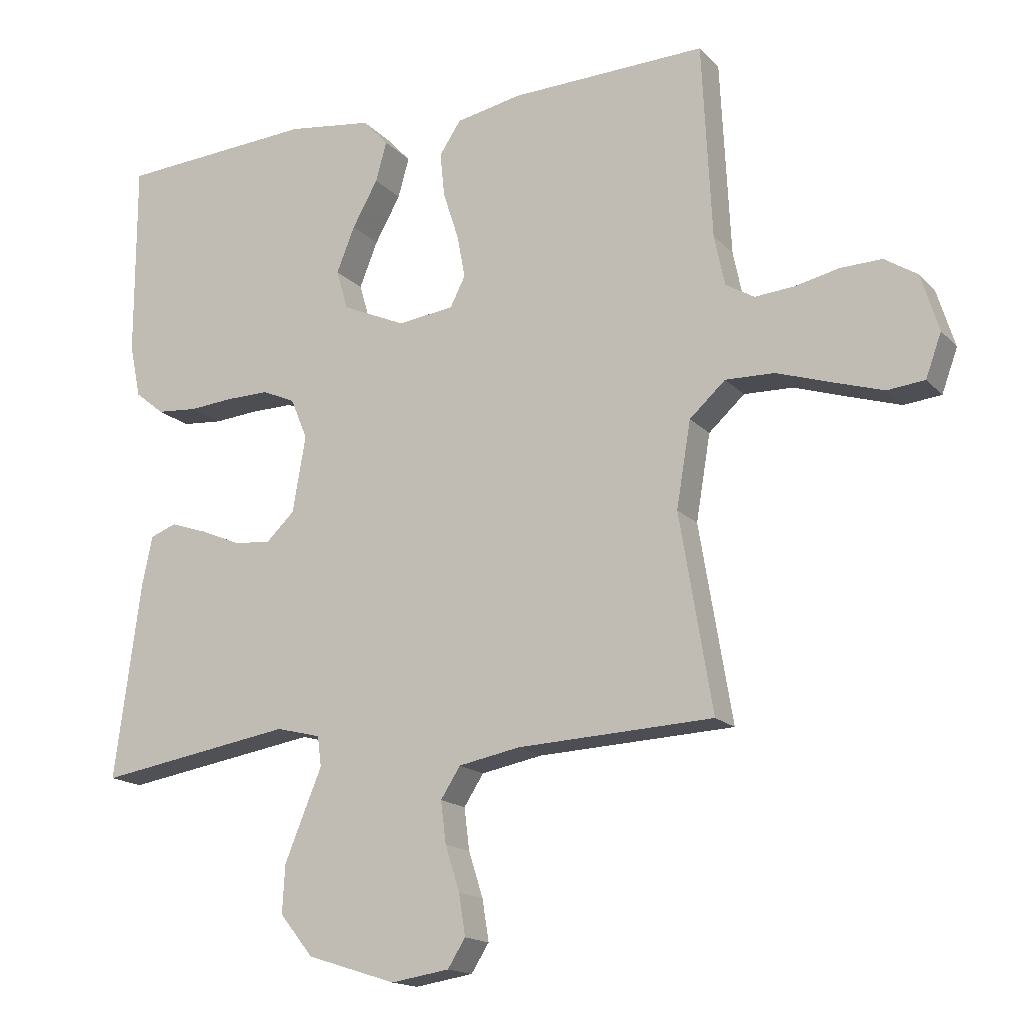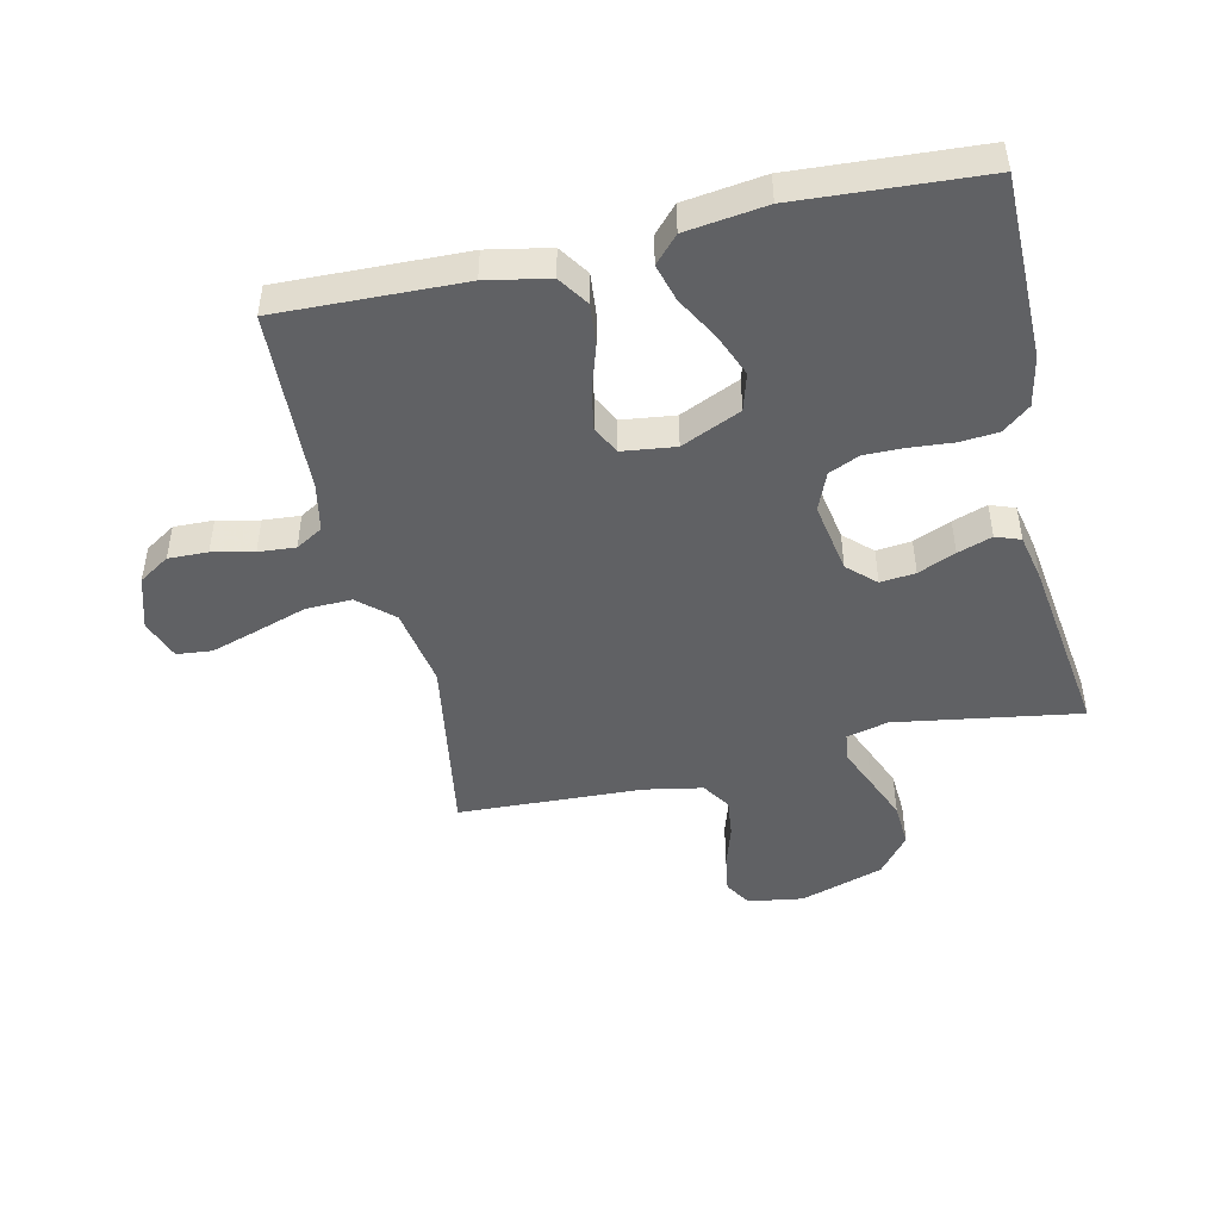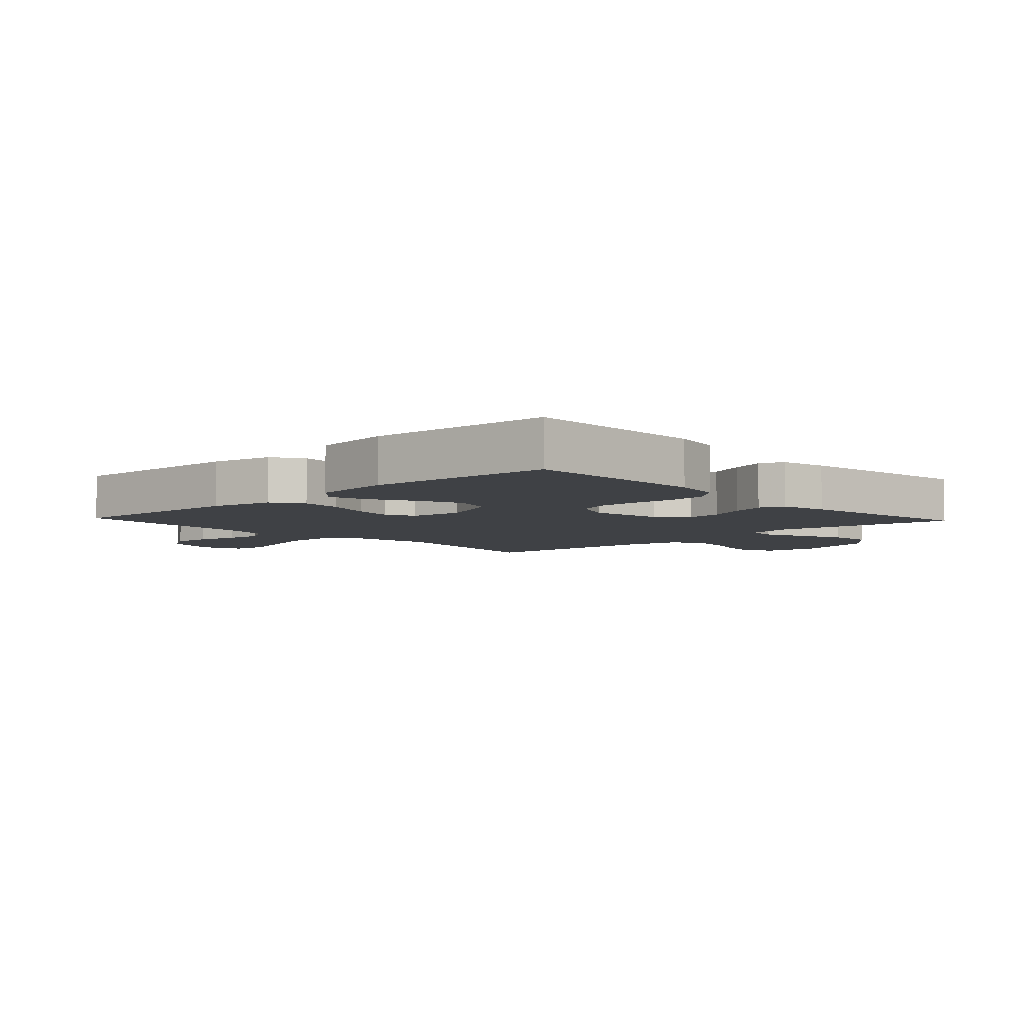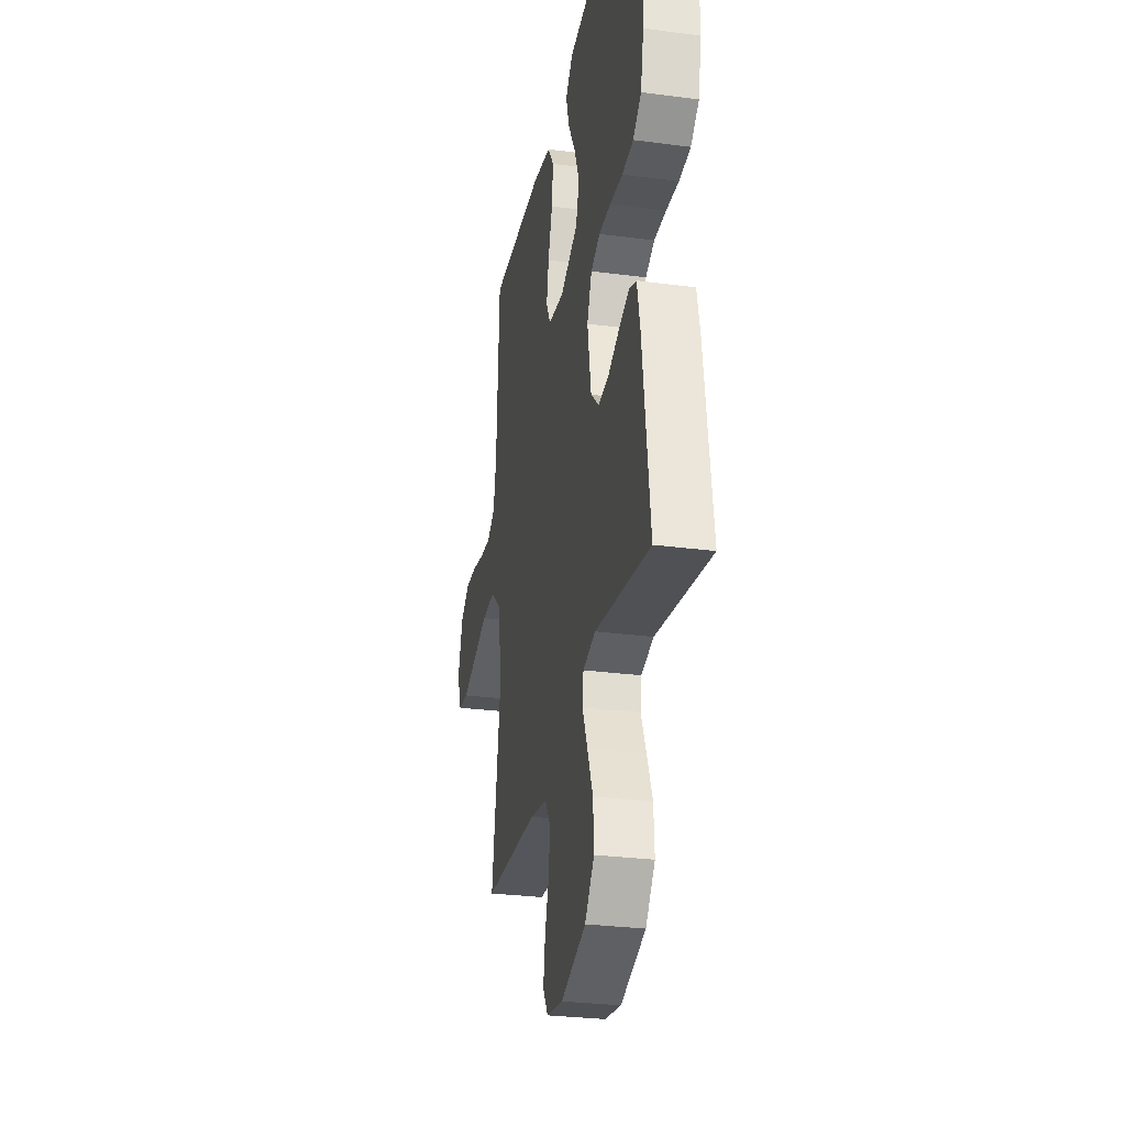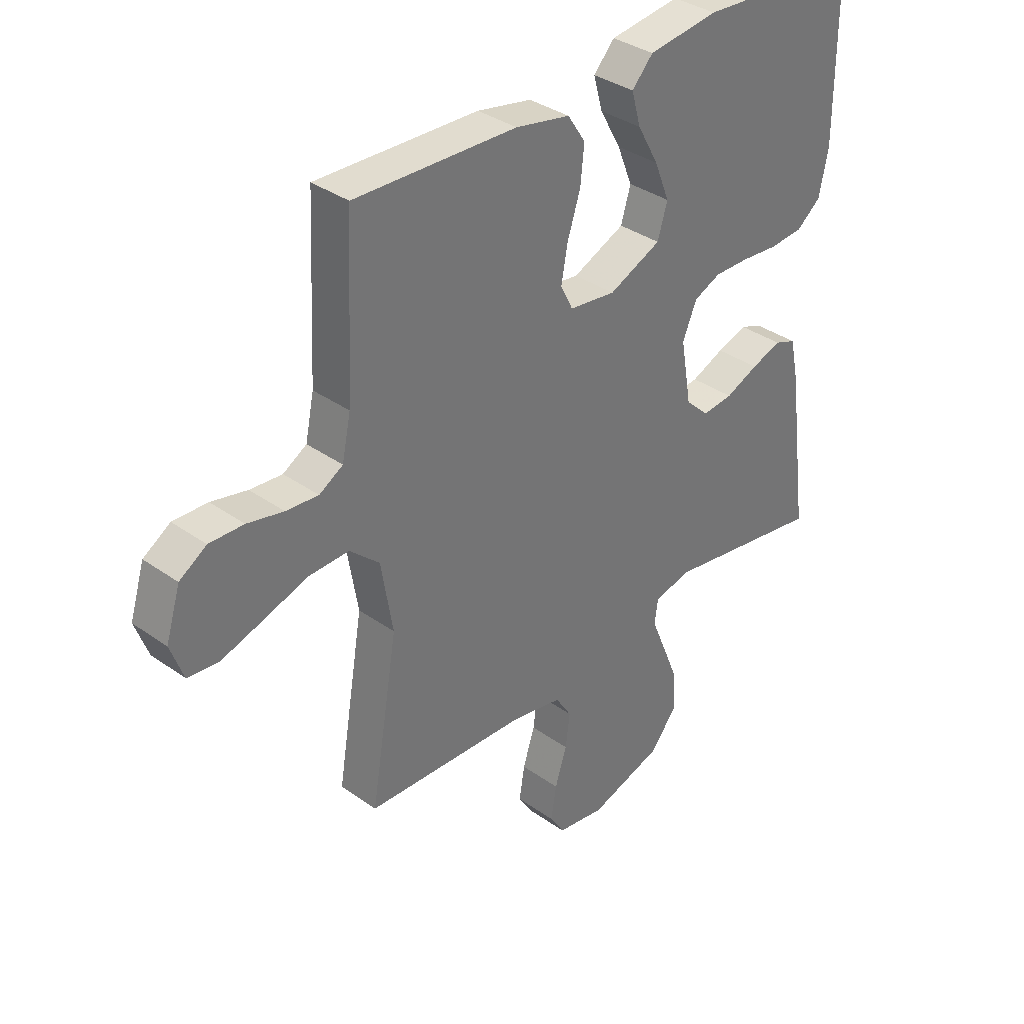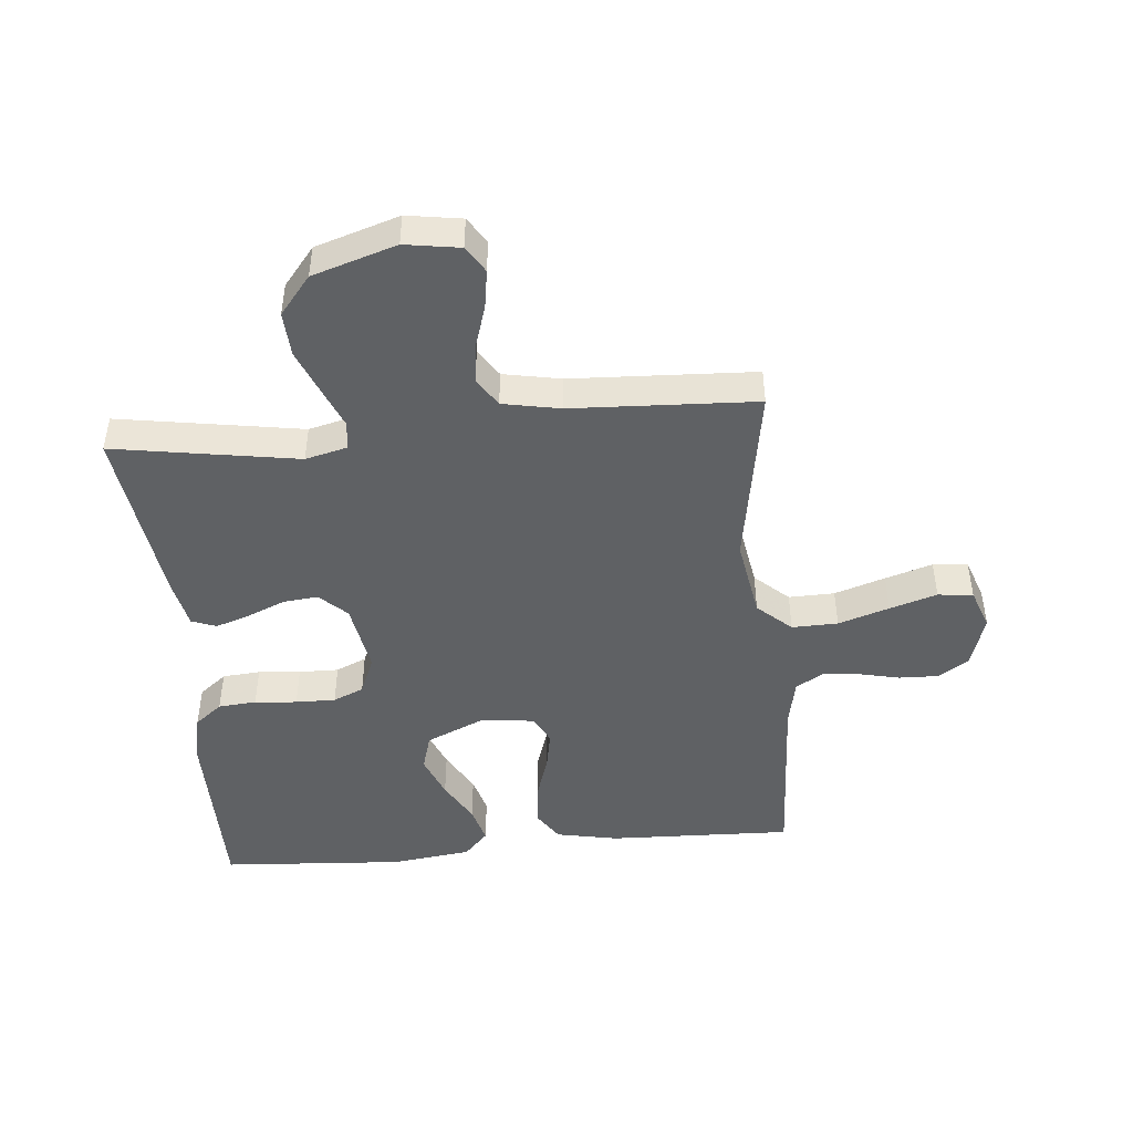
<metadata>
{"format":"obj","ext":"obj","renderer":"f3d","projection":"perspective","resolution":1024,"background":"white","views":[{"elev":-16.2,"azim":-152.6,"up":"+Z"},{"elev":-47.0,"azim":13.0,"up":"+Y"},{"elev":-5.6,"azim":43.1,"up":"+Y"},{"elev":-28.8,"azim":78.9,"up":"+Z"},{"elev":35.4,"azim":-46.7,"up":"+Z"},{"elev":-46.2,"azim":-174.7,"up":"+Y"}]}
</metadata>
<code>
v 0.5 0.07 -0.5
v 0.2 0.07 -0.451
v 0.132 0.07 -0.468
v 0.126 0.07 -0.514
v 0.153 0.07 -0.579
v 0.183 0.07 -0.653
v 0.187 0.07 -0.726
v 0.136 0.07 -0.789
v 0 0.07 -0.832
v -0.089 0.07 -0.818
v -0.116 0.07 -0.775
v -0.106 0.07 -0.712
v -0.084 0.07 -0.643
v -0.076 0.07 -0.579
v -0.106 0.07 -0.532
v -0.2 0.07 -0.514
v -0.5 0.07 -0.5
v -0.45 0.07 -0.2
v -0.472 0.07 -0.069
v -0.527 0.07 -0.019
v -0.602 0.07 -0.021
v -0.685 0.07 -0.048
v -0.762 0.07 -0.072
v -0.819 0.07 -0.066
v -0.843 0.07 0
v -0.816 0.07 0.087
v -0.766 0.07 0.119
v -0.702 0.07 0.117
v -0.635 0.07 0.102
v -0.575 0.07 0.097
v -0.531 0.07 0.123
v -0.515 0.07 0.2
v -0.5 0.07 0.5
v -0.2 0.07 0.49
v -0.099 0.07 0.47
v -0.066 0.07 0.42
v -0.073 0.07 0.352
v -0.097 0.07 0.278
v -0.109 0.07 0.213
v -0.086 0.07 0.167
v 0 0.07 0.156
v 0.097 0.07 0.199
v 0.115 0.07 0.26
v 0.087 0.07 0.33
v 0.048 0.07 0.4
v 0.031 0.07 0.461
v 0.07 0.07 0.503
v 0.2 0.07 0.52
v 0.5 0.07 0.5
v 0.5 0.07 0.2
v 0.483 0.07 0.118
v 0.438 0.07 0.082
v 0.376 0.07 0.077
v 0.307 0.07 0.083
v 0.242 0.07 0.084
v 0.192 0.07 0.062
v 0.166 0.07 0
v 0.186 0.07 -0.117
v 0.23 0.07 -0.159
v 0.287 0.07 -0.153
v 0.348 0.07 -0.127
v 0.404 0.07 -0.108
v 0.444 0.07 -0.123
v 0.46 0.07 -0.2
v 0.5 0 -0.5
v 0.2 0 -0.451
v 0.132 0 -0.468
v 0.126 0 -0.514
v 0.153 0 -0.579
v 0.183 0 -0.653
v 0.187 0 -0.726
v 0.136 0 -0.789
v 0 0 -0.832
v -0.089 0 -0.818
v -0.116 0 -0.775
v -0.106 0 -0.712
v -0.084 0 -0.643
v -0.076 0 -0.579
v -0.106 0 -0.532
v -0.2 0 -0.514
v -0.5 0 -0.5
v -0.45 0 -0.2
v -0.472 0 -0.069
v -0.527 0 -0.019
v -0.602 0 -0.021
v -0.685 0 -0.048
v -0.762 0 -0.072
v -0.819 0 -0.066
v -0.843 0 0
v -0.816 0 0.087
v -0.766 0 0.119
v -0.702 0 0.117
v -0.635 0 0.102
v -0.575 0 0.097
v -0.531 0 0.123
v -0.515 0 0.2
v -0.5 0 0.5
v -0.2 0 0.49
v -0.099 0 0.47
v -0.066 0 0.42
v -0.073 0 0.352
v -0.097 0 0.278
v -0.109 0 0.213
v -0.086 0 0.167
v 0 0 0.156
v 0.097 0 0.199
v 0.115 0 0.26
v 0.087 0 0.33
v 0.048 0 0.4
v 0.031 0 0.461
v 0.07 0 0.503
v 0.2 0 0.52
v 0.5 0 0.5
v 0.5 0 0.2
v 0.483 0 0.118
v 0.438 0 0.082
v 0.376 0 0.077
v 0.307 0 0.083
v 0.242 0 0.084
v 0.192 0 0.062
v 0.166 0 0
v 0.186 0 -0.117
v 0.23 0 -0.159
v 0.287 0 -0.153
v 0.348 0 -0.127
v 0.404 0 -0.108
v 0.444 0 -0.123
v 0.46 0 -0.2
f 64 1 2
f 63 64 2
f 62 63 2
f 61 62 2
f 60 61 2
f 59 60 2 3
f 58 59 3
f 57 58 3
f 52 53 54
f 51 52 54
f 50 51 54
f 49 50 54
f 48 49 54
f 47 48 54
f 46 47 54
f 45 46 54
f 44 45 54
f 43 44 54 55
f 42 43 55 56
f 36 37 38
f 35 36 38
f 34 35 38
f 33 34 38
f 32 33 38
f 31 32 38 39
f 30 31 39 40
f 27 28 29
f 26 27 29
f 25 26 29
f 24 25 29
f 23 24 29
f 22 23 29
f 21 22 29
f 20 21 29 30
f 30 40 41
f 20 30 41
f 19 20 41
f 16 17 18
f 42 56 57
f 41 42 57
f 19 41 57
f 18 19 57
f 16 18 57
f 15 16 57
f 11 12 13
f 10 11 13
f 9 10 13
f 8 9 13
f 7 8 13
f 6 7 13
f 5 6 13
f 4 5 13
f 57 3 4
f 15 57 4
f 14 15 4
f 4 13 14
f 66 65 128
f 66 128 127
f 66 127 126
f 66 126 125
f 66 125 124
f 67 66 124 123
f 67 123 122
f 67 122 121
f 118 117 116
f 118 116 115
f 118 115 114
f 118 114 113
f 118 113 112
f 118 112 111
f 118 111 110
f 118 110 109
f 118 109 108
f 119 118 108 107
f 120 119 107 106
f 102 101 100
f 102 100 99
f 102 99 98
f 102 98 97
f 102 97 96
f 103 102 96 95
f 104 103 95 94
f 93 92 91
f 93 91 90
f 93 90 89
f 93 89 88
f 93 88 87
f 93 87 86
f 93 86 85
f 94 93 85 84
f 105 104 94
f 105 94 84
f 105 84 83
f 82 81 80
f 121 120 106
f 121 106 105
f 121 105 83
f 121 83 82
f 121 82 80
f 121 80 79
f 77 76 75
f 77 75 74
f 77 74 73
f 77 73 72
f 77 72 71
f 77 71 70
f 77 70 69
f 77 69 68
f 68 67 121
f 68 121 79
f 68 79 78
f 78 77 68
f 1 65 66 2
f 2 66 67 3
f 3 67 68 4
f 4 68 69 5
f 5 69 70 6
f 6 70 71 7
f 7 71 72 8
f 8 72 73 9
f 9 73 74 10
f 10 74 75 11
f 11 75 76 12
f 12 76 77 13
f 13 77 78 14
f 14 78 79 15
f 15 79 80 16
f 16 80 81 17
f 17 81 82 18
f 18 82 83 19
f 19 83 84 20
f 20 84 85 21
f 21 85 86 22
f 22 86 87 23
f 23 87 88 24
f 24 88 89 25
f 25 89 90 26
f 26 90 91 27
f 27 91 92 28
f 28 92 93 29
f 29 93 94 30
f 30 94 95 31
f 31 95 96 32
f 32 96 97 33
f 33 97 98 34
f 34 98 99 35
f 35 99 100 36
f 36 100 101 37
f 37 101 102 38
f 38 102 103 39
f 39 103 104 40
f 40 104 105 41
f 41 105 106 42
f 42 106 107 43
f 43 107 108 44
f 44 108 109 45
f 45 109 110 46
f 46 110 111 47
f 47 111 112 48
f 48 112 113 49
f 49 113 114 50
f 50 114 115 51
f 51 115 116 52
f 52 116 117 53
f 53 117 118 54
f 54 118 119 55
f 55 119 120 56
f 56 120 121 57
f 57 121 122 58
f 58 122 123 59
f 59 123 124 60
f 60 124 125 61
f 61 125 126 62
f 62 126 127 63
f 63 127 128 64
f 64 128 65 1

</code>
